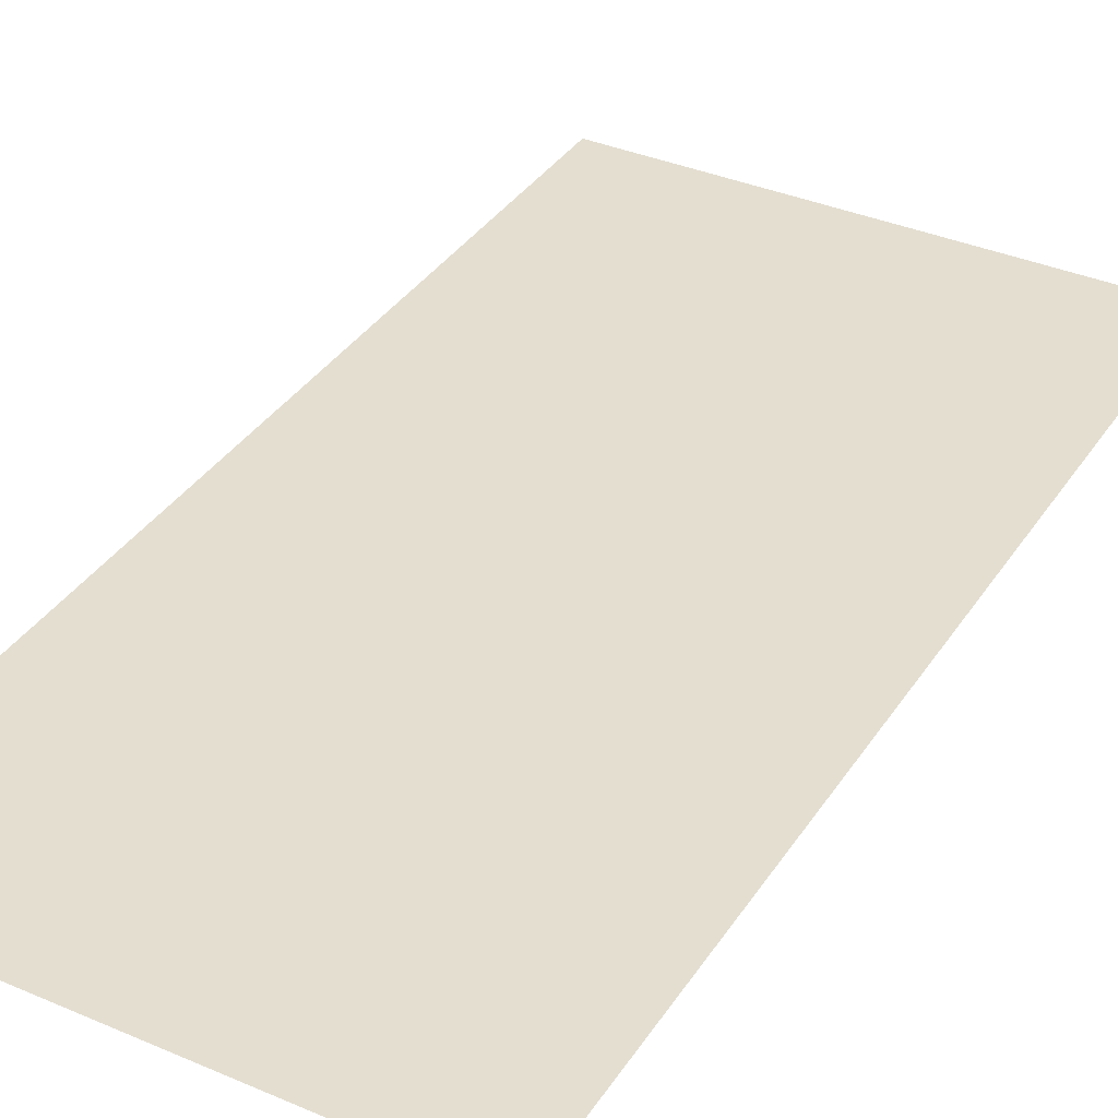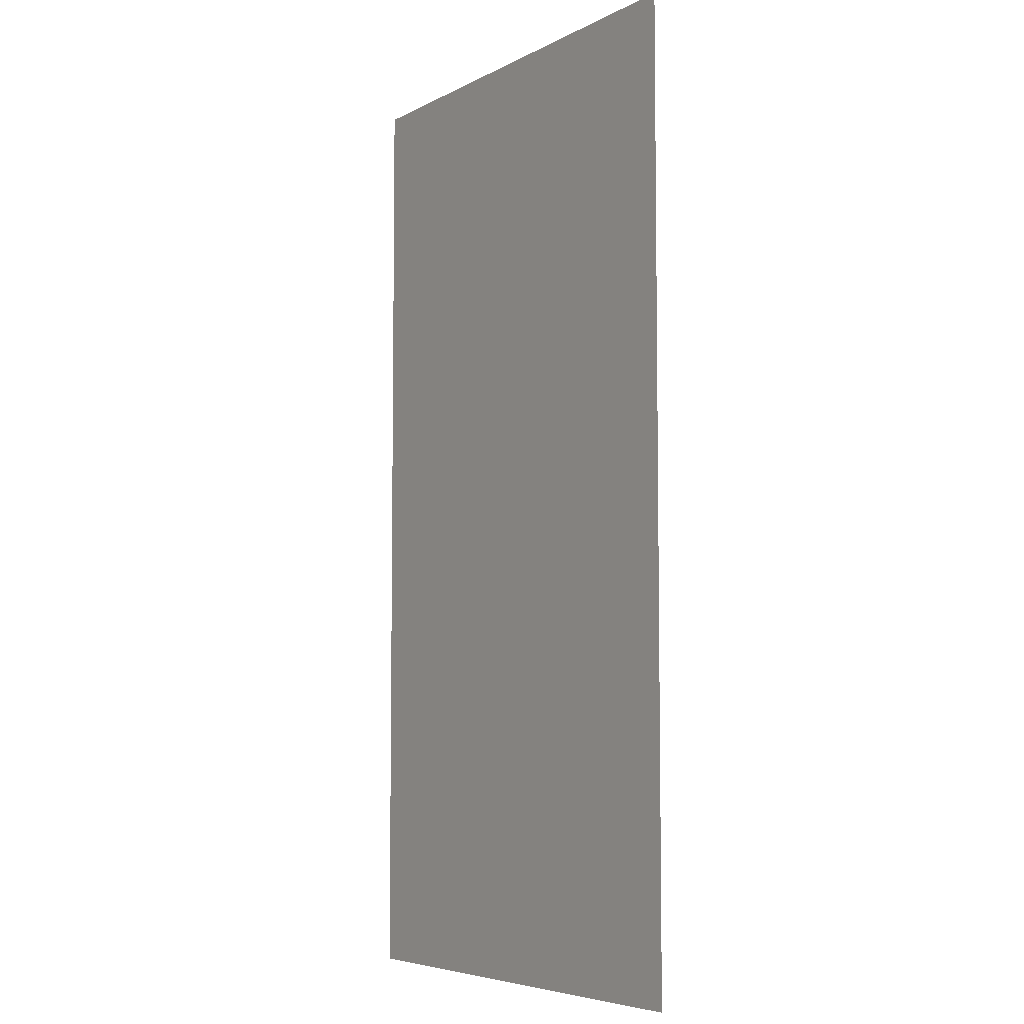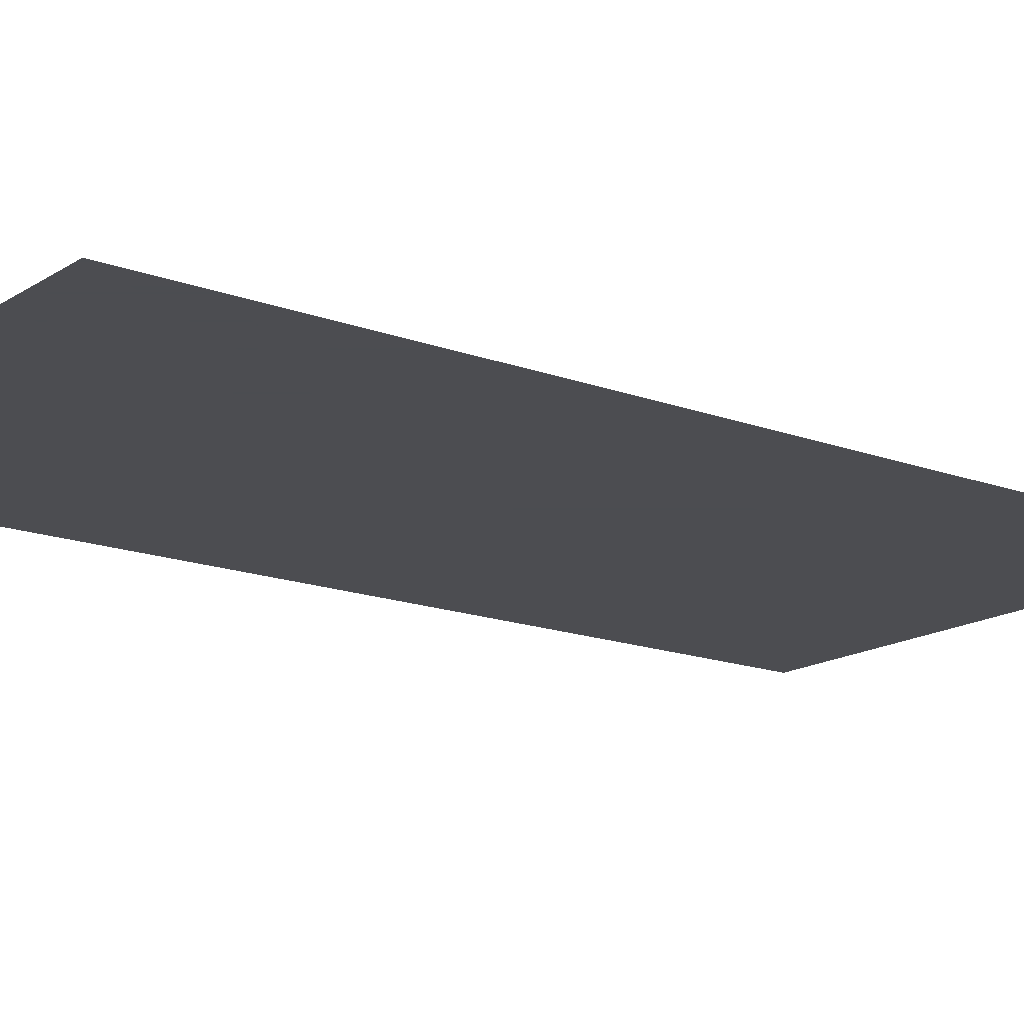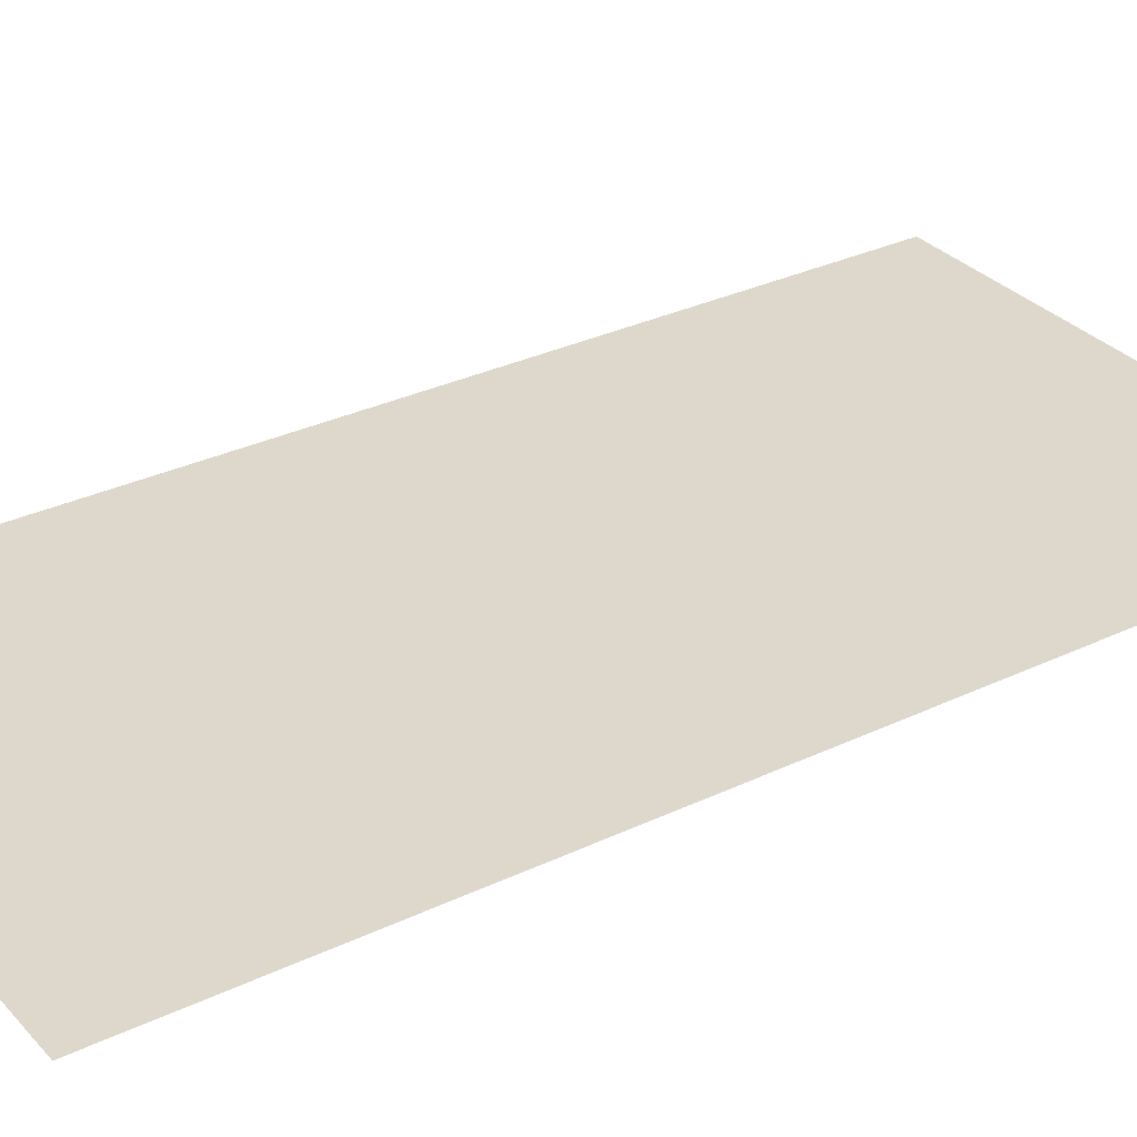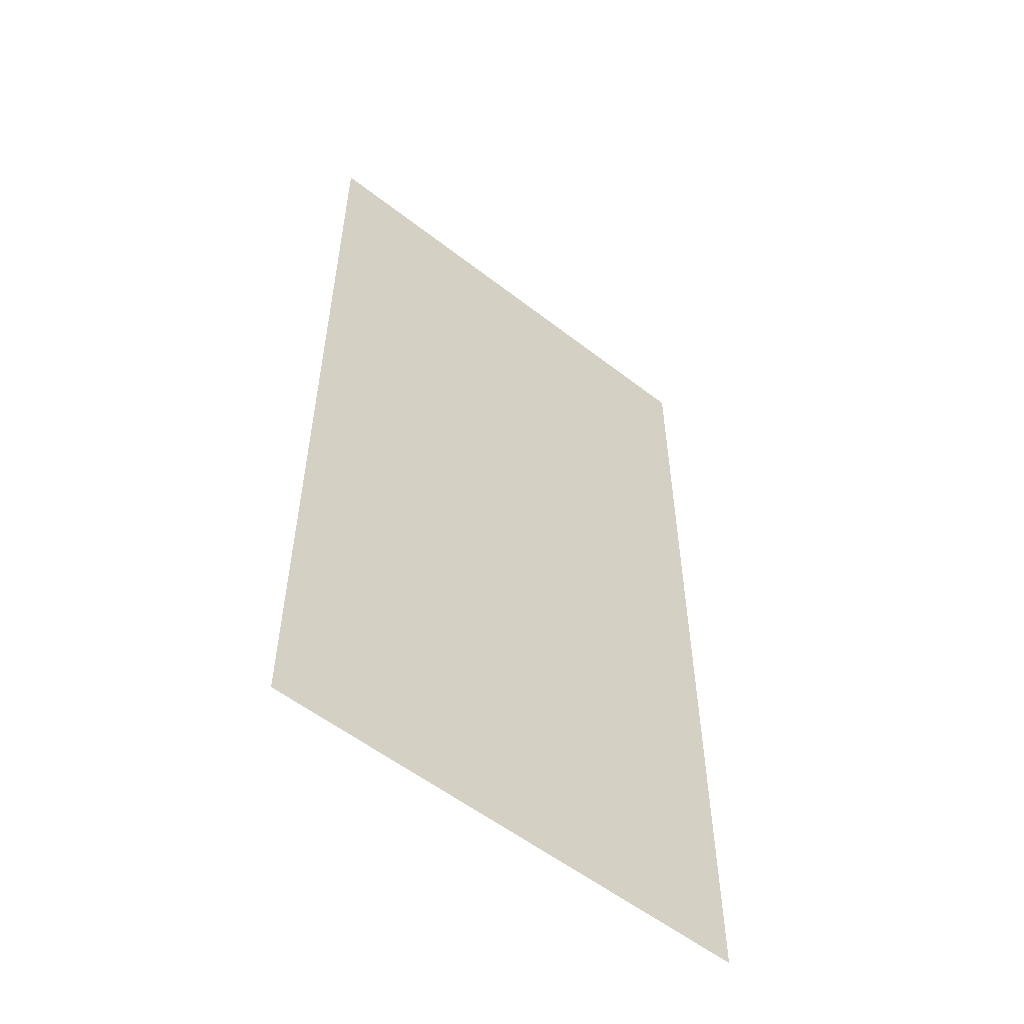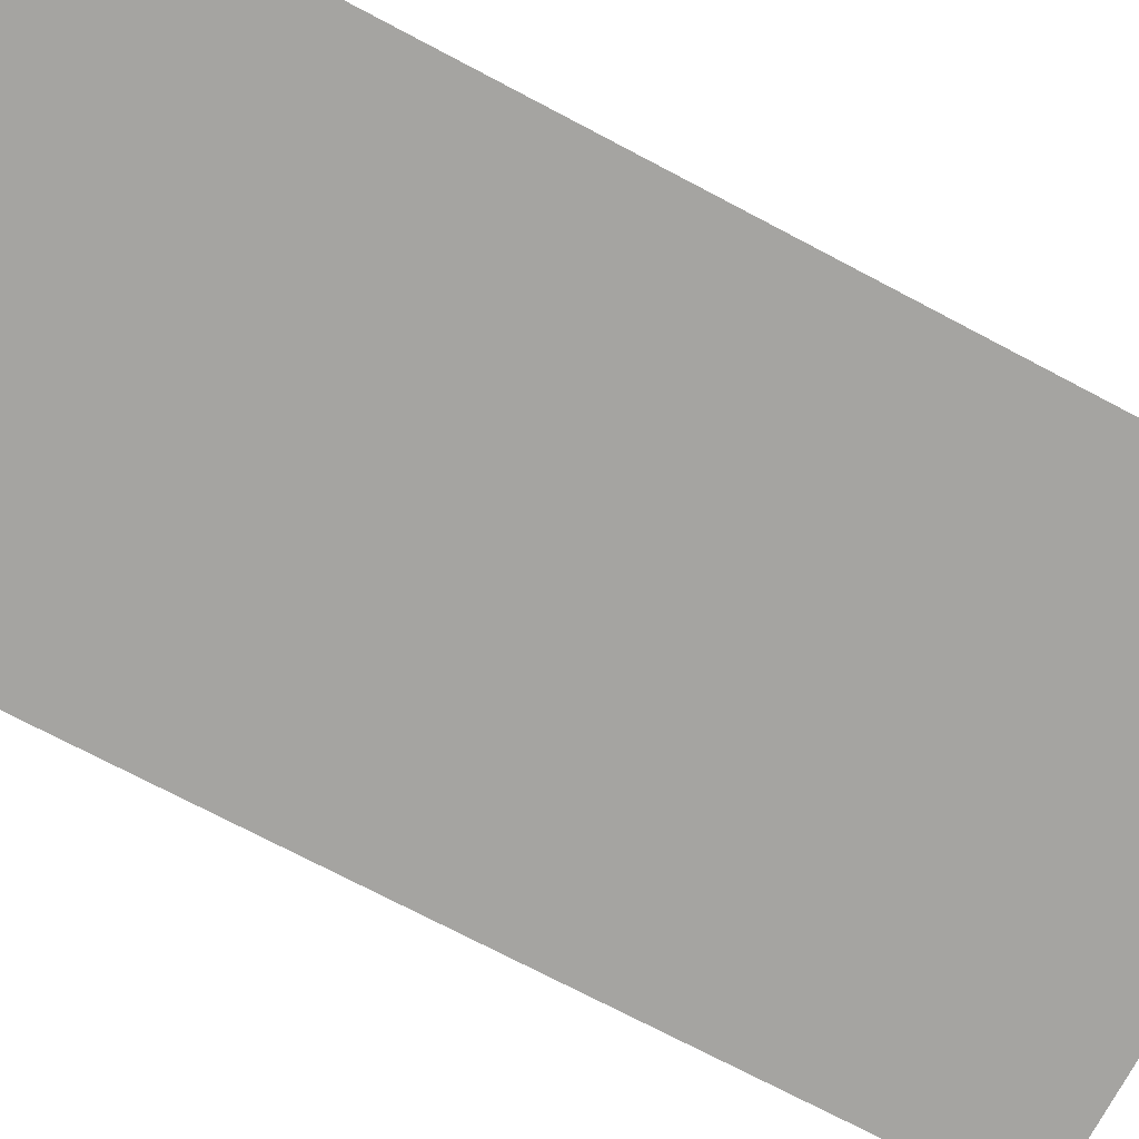
<metadata>
{"format":"obj","ext":"obj","renderer":"f3d","projection":"perspective","resolution":1024,"background":"white","views":[{"elev":36.4,"azim":-150.8,"up":"+Y"},{"elev":-5.8,"azim":56.5,"up":"+Z"},{"elev":-16.1,"azim":-127.6,"up":"+Y"},{"elev":31.2,"azim":-124.2,"up":"+Y"},{"elev":-55.9,"azim":-39.2,"up":"+Z"},{"elev":-73.3,"azim":62.2,"up":"+Y"}]}
</metadata>
<code>
o Pitch.obj
v -3.2 0 6.2
v 3.2 0 6.2
v -3.2 0 -6.2
v 3.2 0 -6.2
f 2 4 3
f 1 2 3

</code>
